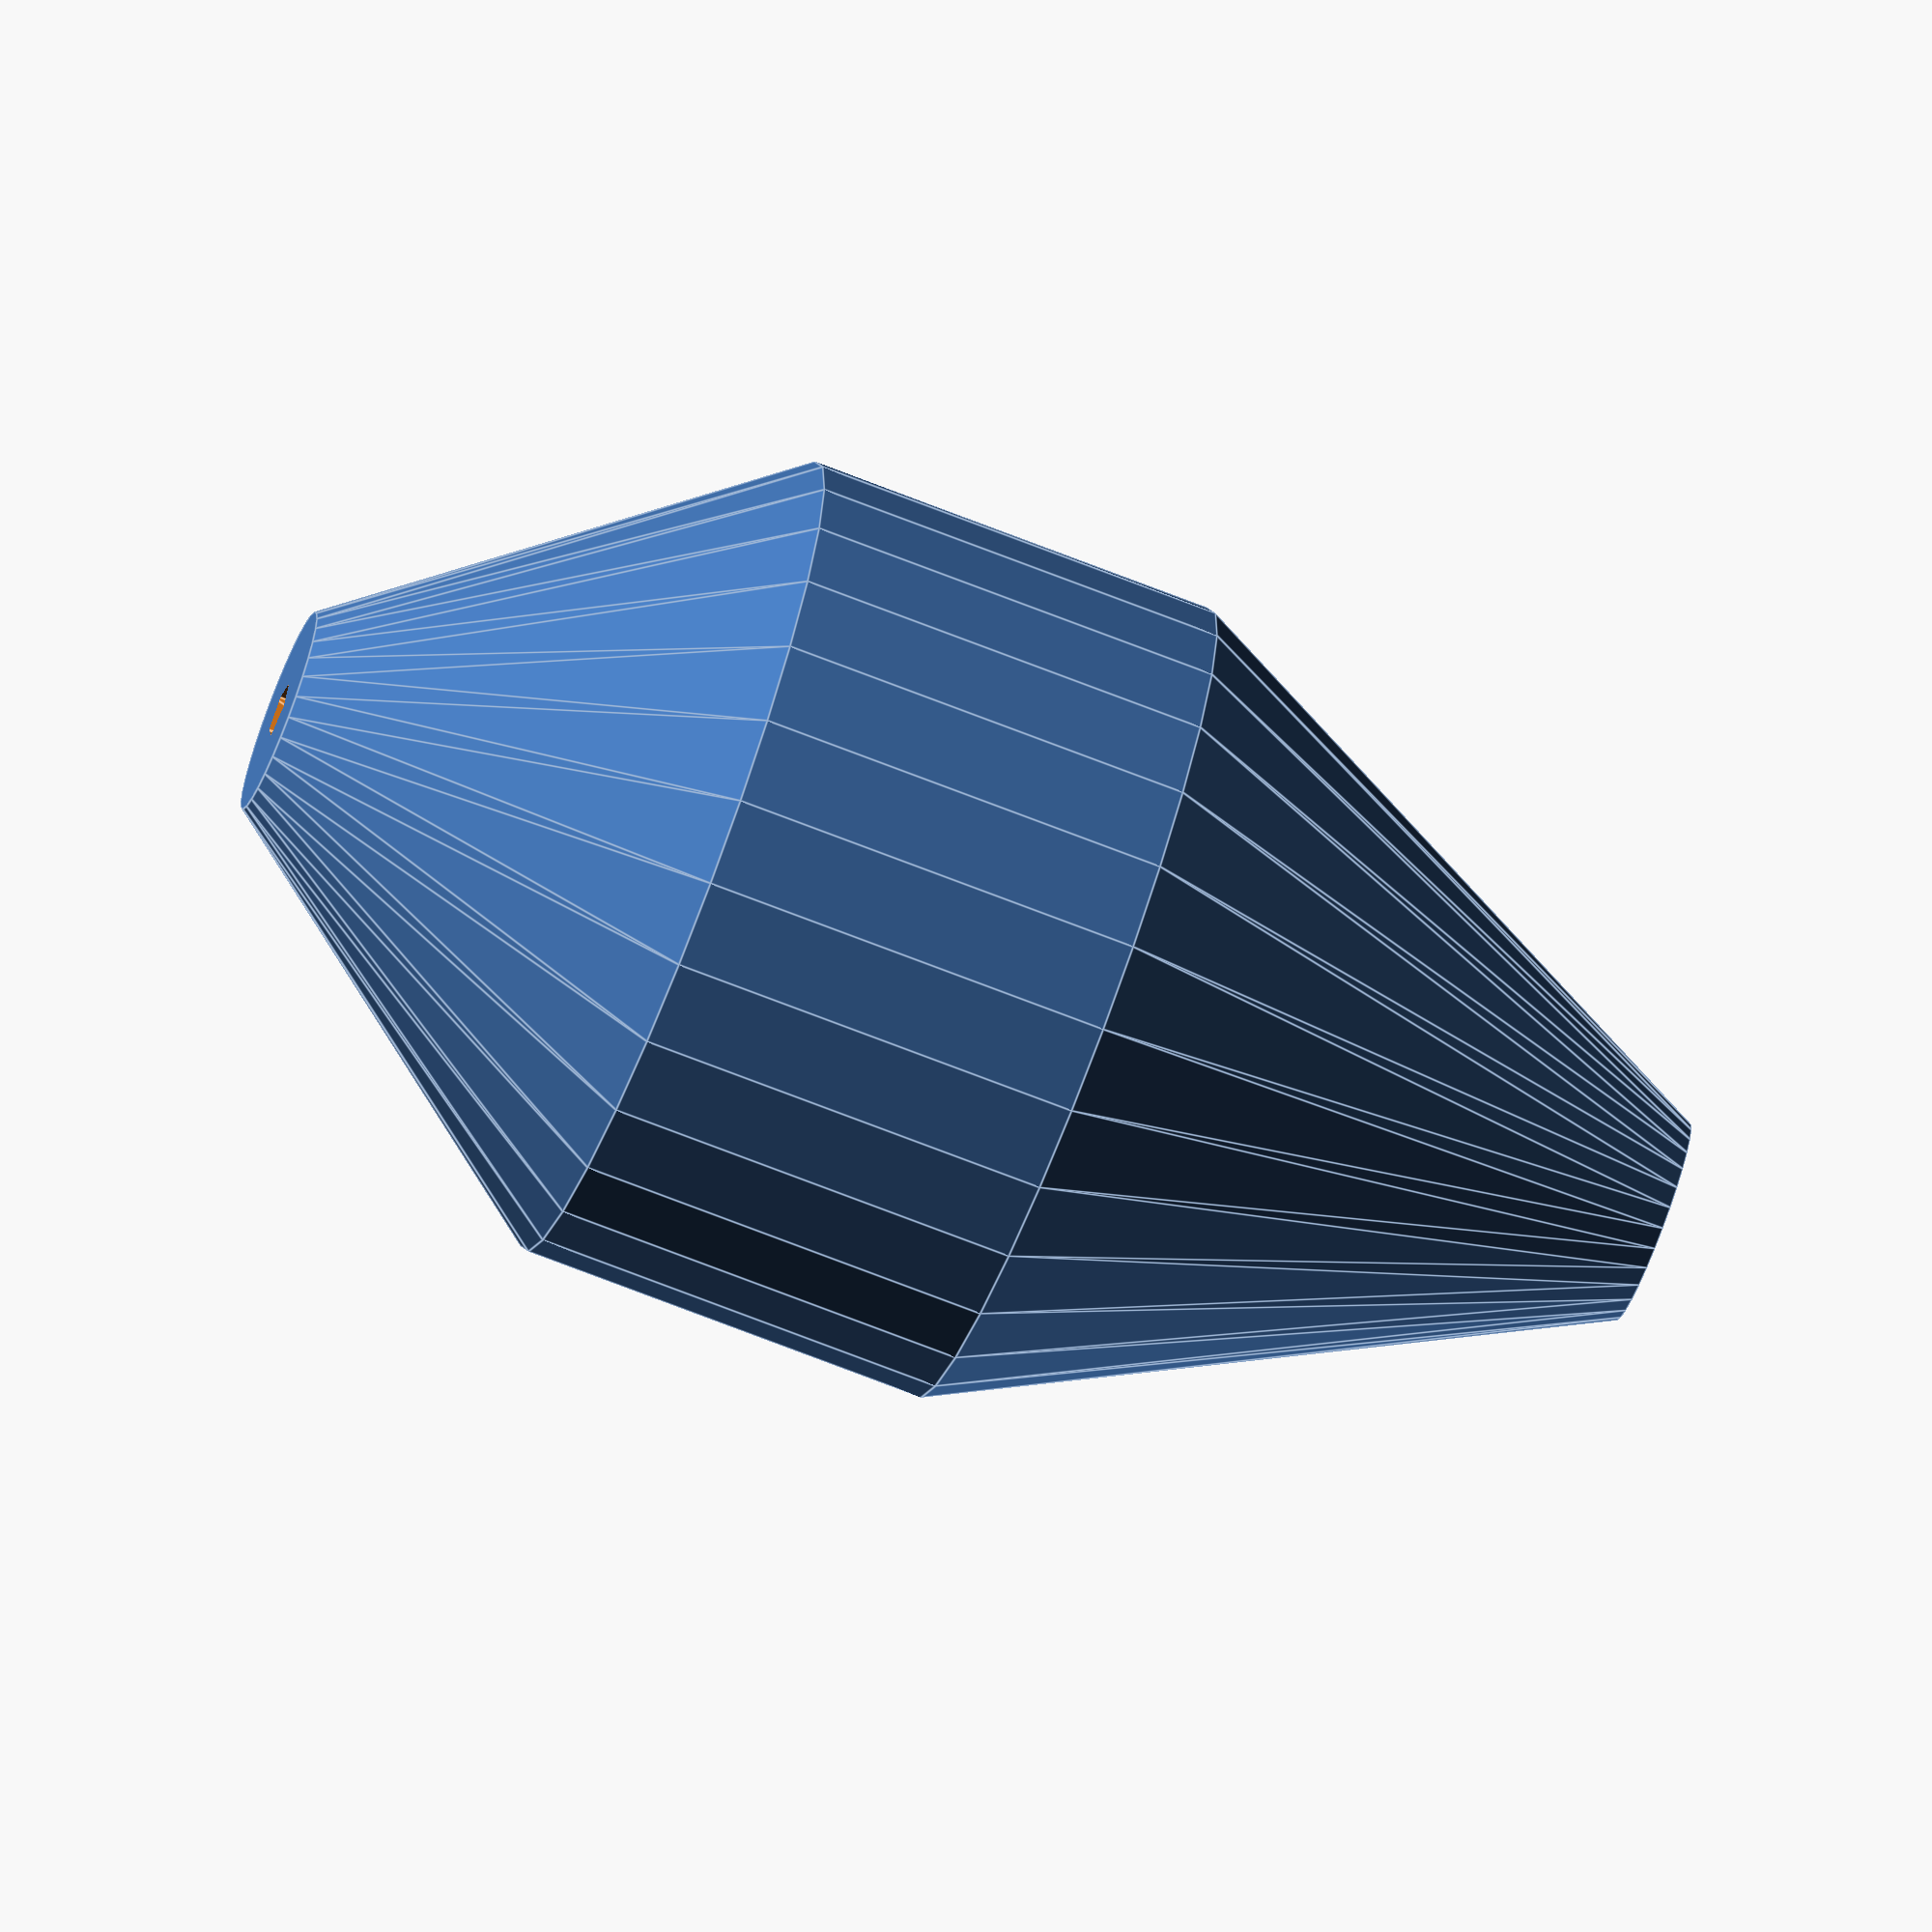
<openscad>
module dobber();
//rubber dia 3 midd
//rubber dia 1.5 end
//rubber len 4.5
{
    difference()
 {
   union()
  {
difference()
 {
	union()
  {
		translate([0,0,0])
	cylinder(h=30,r1=5,r2=20,center=false);
		translate([0,0,30])
	cylinder(h=20,r1=20,r2=20,center=false);
		translate([0,0,50])
	cylinder(h=20,r1=20,r2=5,center=false);
    }
 }
 //
 }
 
 	union()
  {
    //4 gat
              translate([0,0,65])
    cylinder(h=6,r1=1,r2=1.5,center=false);
        translate([0,0,-1])
    cylinder(h=67,r1=1.5,r2=1,center=false);
  }
  }
}




</openscad>
<views>
elev=252.5 azim=27.2 roll=111.3 proj=o view=edges
</views>
